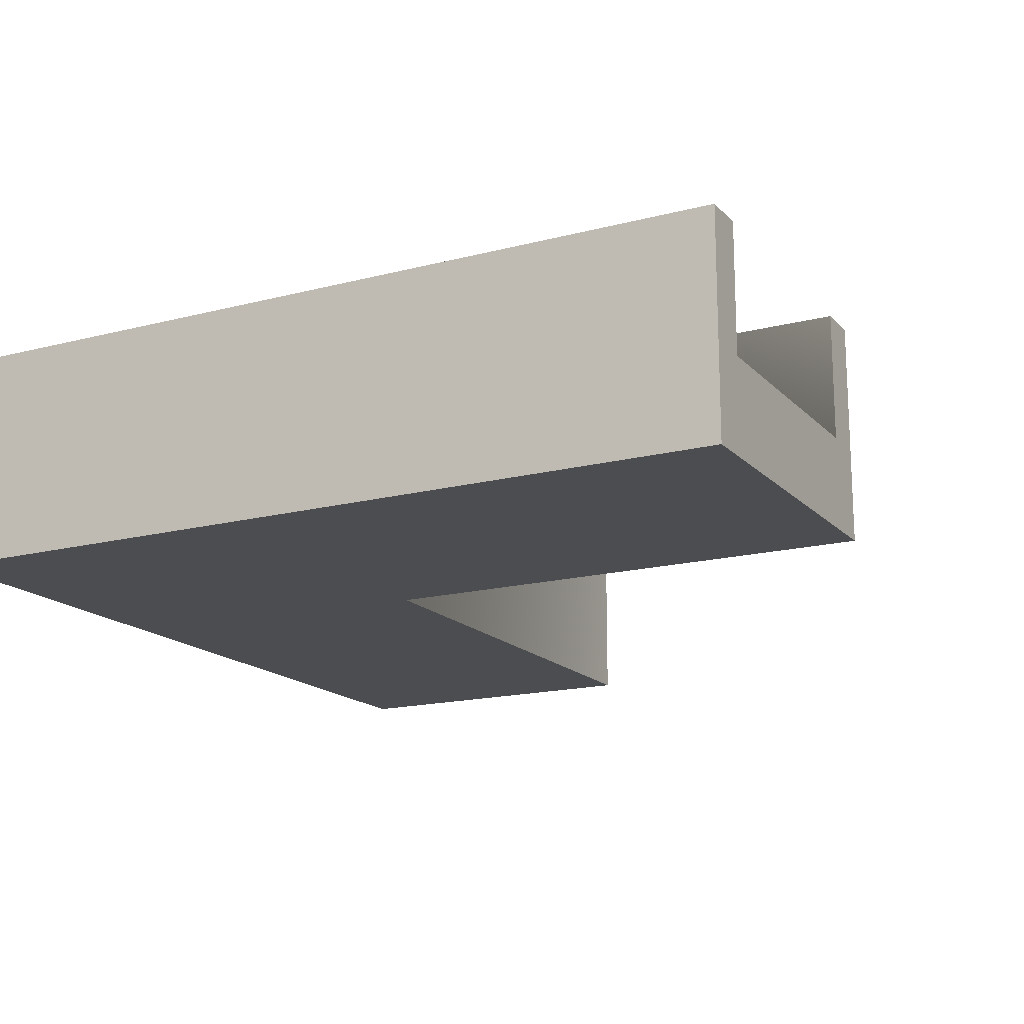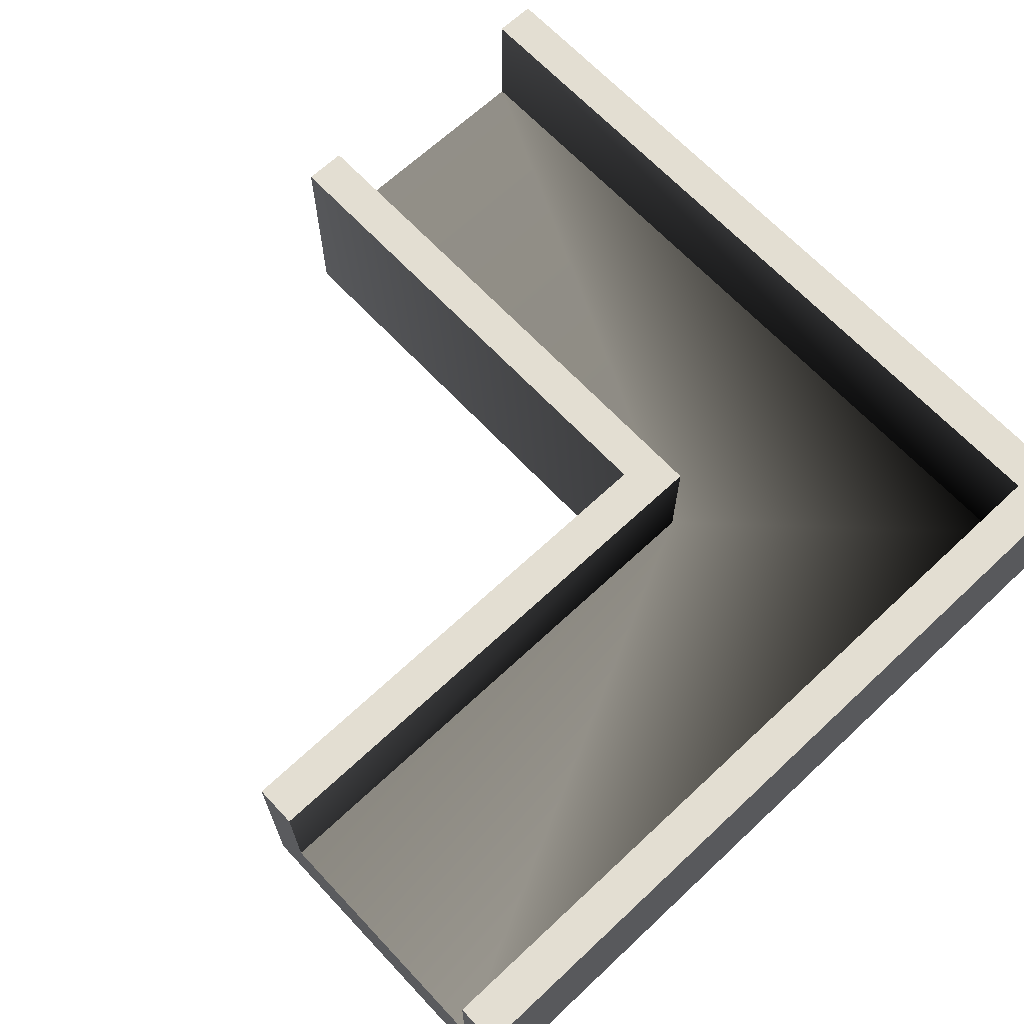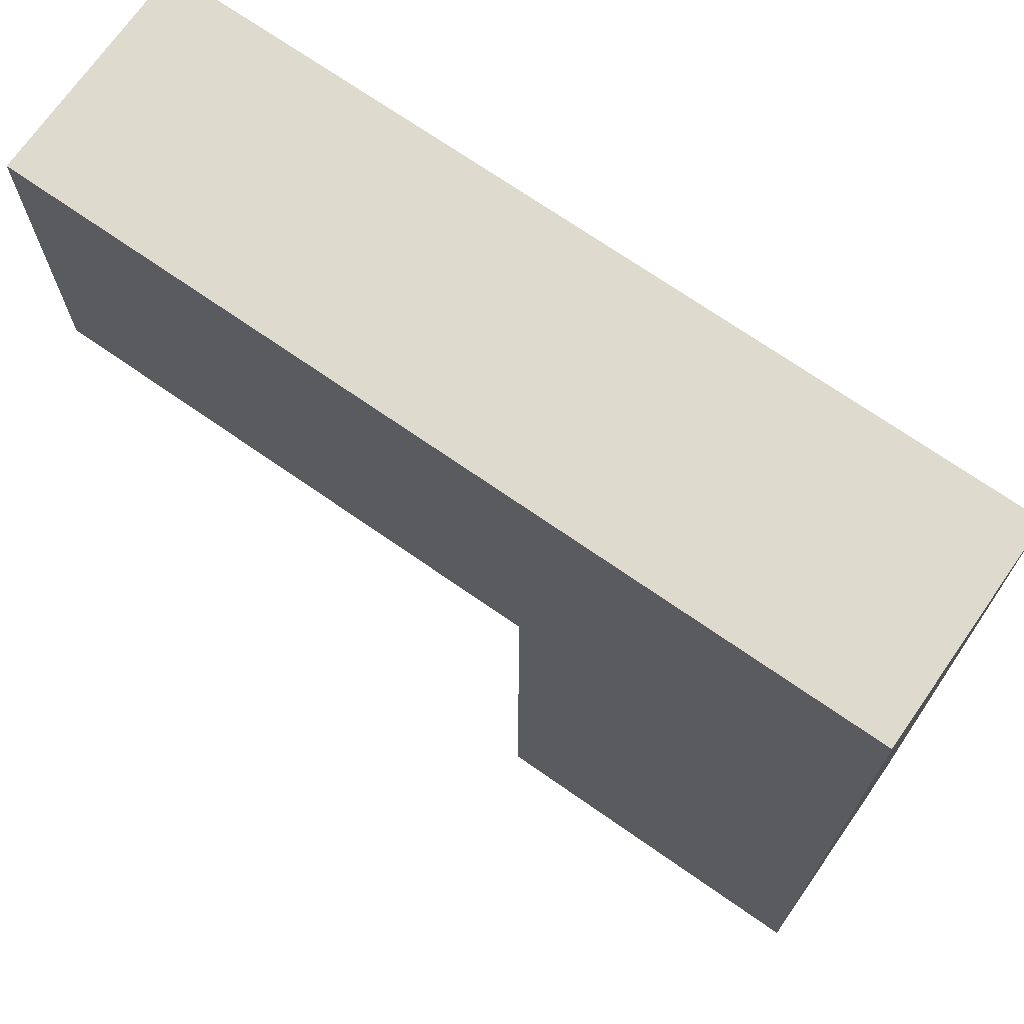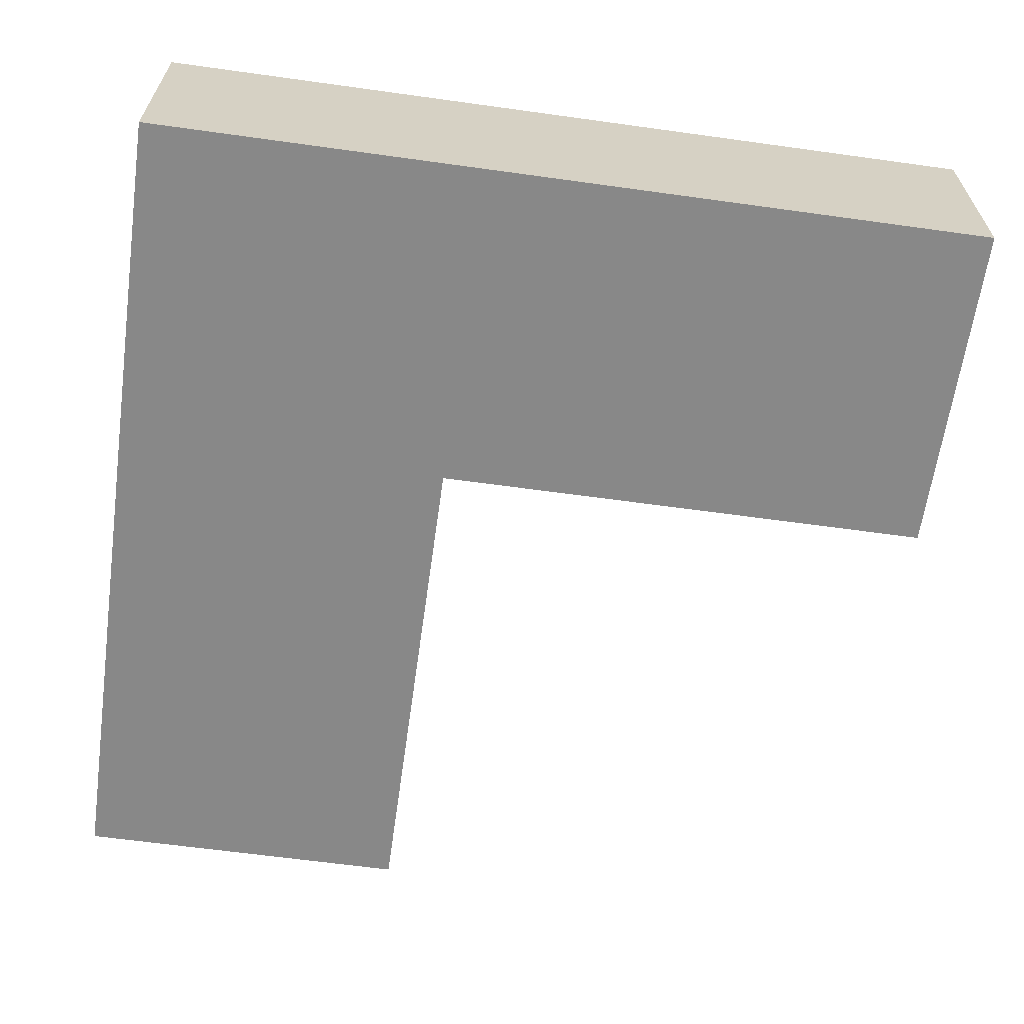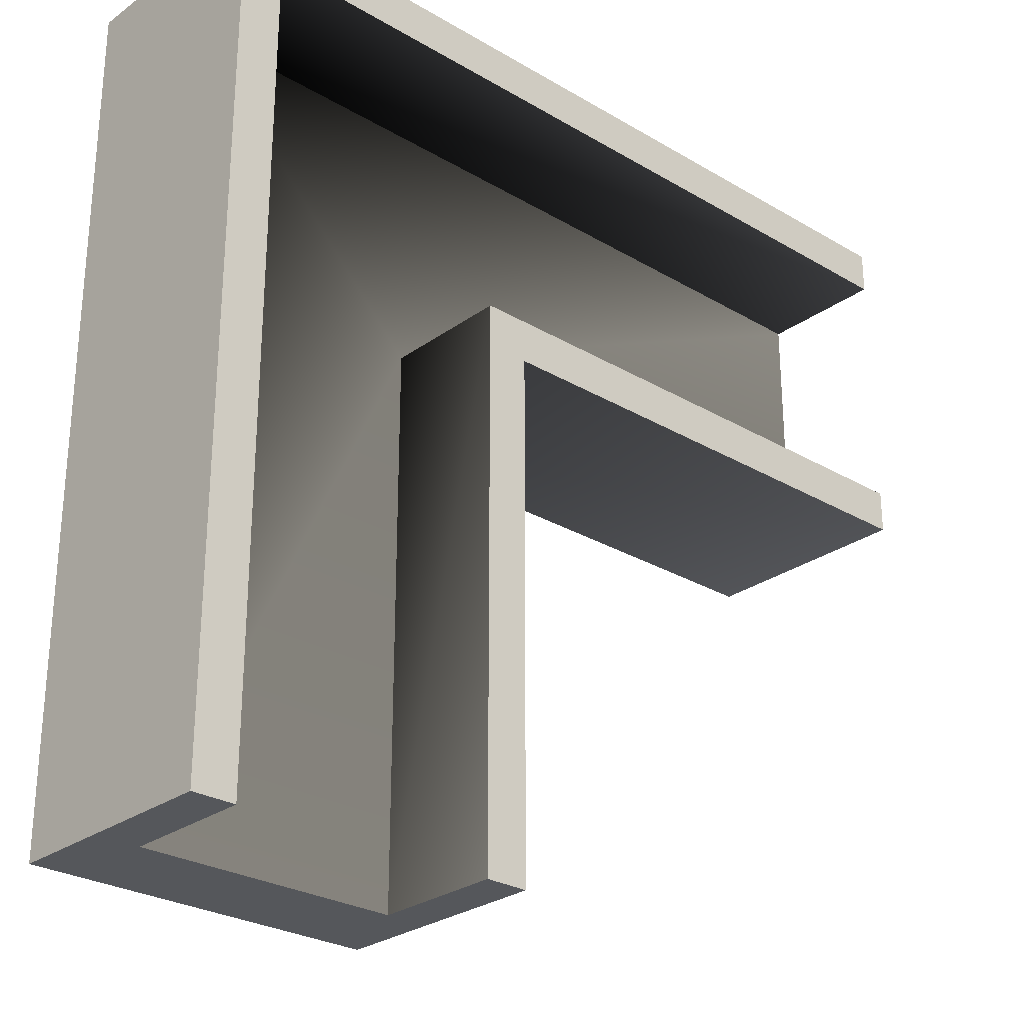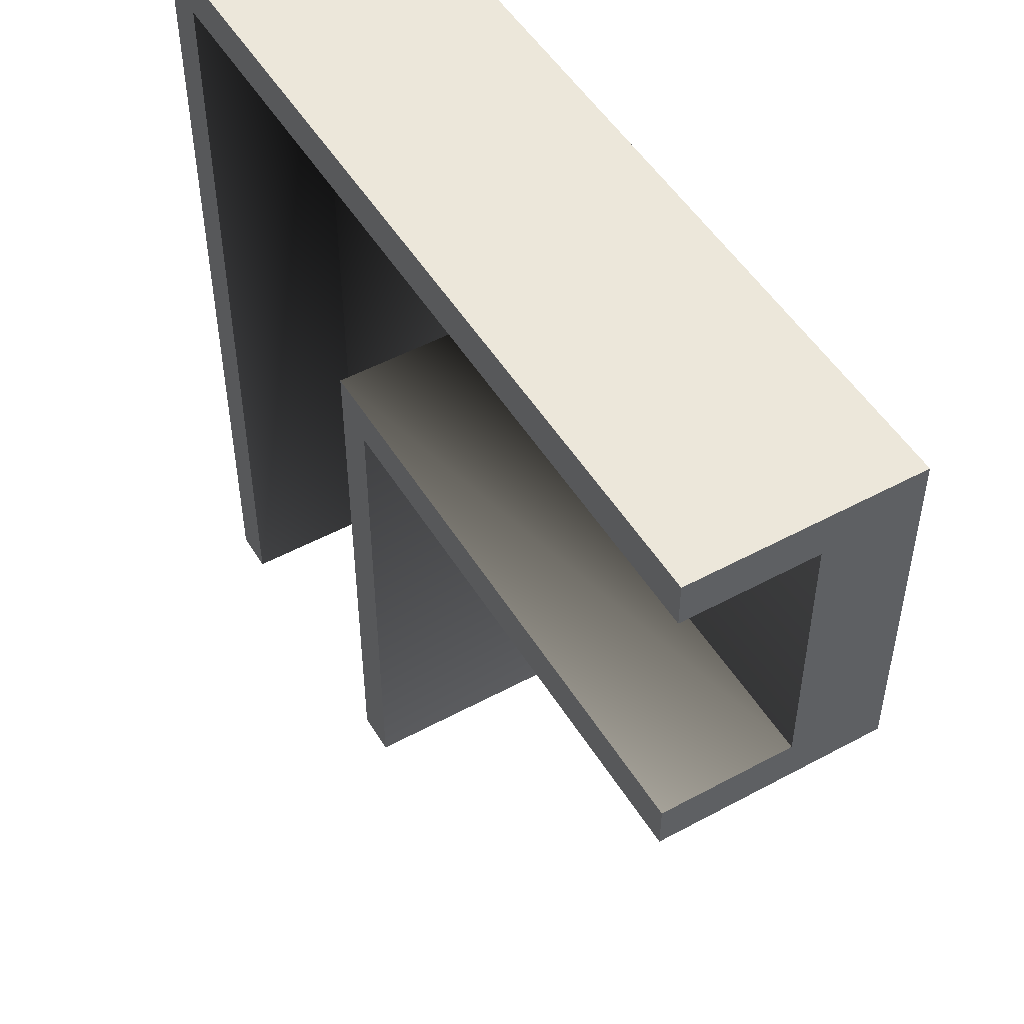
<metadata>
{"format":"obj","ext":"obj","renderer":"f3d","projection":"perspective","resolution":1024,"background":"white","views":[{"elev":-16.5,"azim":117.9,"up":"+Y"},{"elev":66.8,"azim":-43.2,"up":"+Y"},{"elev":71.1,"azim":34.9,"up":"+Z"},{"elev":-63.1,"azim":82.0,"up":"+Y"},{"elev":-27.4,"azim":137.7,"up":"+Z"},{"elev":50.4,"azim":-120.6,"up":"+Z"}]}
</metadata>
<code>
v 0.125 0.125 0.125 0.9961 0.9961 0.9961
v 0.125 -0.0375 -0.5 0.9961 0.9961 0.9961
v 0.125 0.125 -0.5 0.9961 0.9961 0.9961
v 0.125 -0.0375 -0.5 0.9961 0.9961 0.9961
v 0.125 0.125 0.125 0.9961 0.9961 0.9961
v 0.125 -0.0375 0.125 0.9961 0.9961 0.9961
v -0.125 -0.0375 -0.125 0.6745 0.6745 0.6745
v -0.5 0.125 -0.125 0.949 0.949 0.949
v -0.125 0.125 -0.125 0.6863 0.6863 0.6863
v -0.5 0.125 -0.125 0.949 0.949 0.949
v -0.125 -0.0375 -0.125 0.6745 0.6745 0.6745
v -0.5 -0.0375 -0.125 0.9647 0.9647 0.9647
v -0.5 -0.0375 0.125 1 1 1
v 0.125 0.125 0.125 1 1 1
v -0.5 0.125 0.125 1 1 1
v 0.125 0.125 0.125 1 1 1
v -0.5 -0.0375 0.125 1 1 1
v 0.125 -0.0375 0.125 1 1 1
v -0.125 -0.0375 -0.125 0.698 0.698 0.698
v -0.125 0.125 -0.5 0.9529 0.9529 0.9529
v -0.125 -0.0375 -0.5 0.9608 0.9608 0.9608
v -0.125 0.125 -0.5 0.9529 0.9529 0.9529
v -0.125 -0.0375 -0.125 0.698 0.698 0.698
v -0.125 0.125 -0.125 0.6863 0.6863 0.6863
v 0.09375 0.125 0.09362 0.9961 0.9961 0.9961
v 0.125 0.125 -0.5 0.9961 0.9961 0.9961
v 0.09375 0.125 -0.5 0.9961 0.9961 0.9961
v 0.125 0.125 -0.5 0.9961 0.9961 0.9961
v 0.09375 0.125 0.09362 0.9961 0.9961 0.9961
v 0.125 0.125 0.125 0.9961 0.9961 0.9961
v 0.09362 0.125 0.09375 0.9961 0.9961 0.9961
v 0.09375 0.125 0.09362 0.9961 0.9961 0.9961
v 0.09362 0.125 0.09362 0.9961 0.9961 0.9961
v 0.09375 0.125 0.09362 0.9961 0.9961 0.9961
v 0.09362 0.125 0.09375 0.9961 0.9961 0.9961
v 0.125 0.125 0.125 0.9961 0.9961 0.9961
v -0.5 0.125 0.125 0.9961 0.9961 0.9961
v 0.09362 0.125 0.09375 0.9961 0.9961 0.9961
v -0.5 0.125 0.09375 0.9961 0.9961 0.9961
v 0.09362 0.125 0.09375 0.9961 0.9961 0.9961
v -0.5 0.125 0.125 0.9961 0.9961 0.9961
v 0.125 0.125 0.125 0.9961 0.9961 0.9961
v -0.125 0.125 -0.125 0.9961 0.9961 0.9961
v -0.09375 0.125 -0.5 0.9961 0.9961 0.9961
v -0.125 0.125 -0.5 0.9961 0.9961 0.9961
v -0.09375 0.125 -0.5 0.9961 0.9961 0.9961
v -0.125 0.125 -0.125 0.9961 0.9961 0.9961
v -0.09375 0.125 -0.09375 0.9961 0.9961 0.9961
v -0.5 0.125 -0.09375 0.9961 0.9961 0.9961
v -0.125 0.125 -0.125 0.9961 0.9961 0.9961
v -0.5 0.125 -0.125 0.9961 0.9961 0.9961
v -0.125 0.125 -0.125 0.9961 0.9961 0.9961
v -0.5 0.125 -0.09375 0.9961 0.9961 0.9961
v -0.09375 0.125 -0.09375 0.9961 0.9961 0.9961
v 0.125 0.125 -0.5 0.9961 0.9961 0.9961
v 0.09375 0.03125 -0.5 0.9961 0.9961 0.9961
v 0.09375 0.125 -0.5 0.9961 0.9961 0.9961
v 0.09375 0.03125 -0.5 0.9961 0.9961 0.9961
v 0.125 -0.0375 -0.5 0.9961 0.9961 0.9961
v -0.09375 0.03125 -0.5 0.9961 0.9961 0.9961
v 0.125 -0.0375 -0.5 0.9961 0.9961 0.9961
v 0.09375 0.03125 -0.5 0.9961 0.9961 0.9961
v 0.125 0.125 -0.5 0.9961 0.9961 0.9961
v -0.09375 0.03125 -0.5 0.9961 0.9961 0.9961
v -0.125 0.125 -0.5 0.9961 0.9961 0.9961
v -0.09375 0.125 -0.5 0.9961 0.9961 0.9961
v -0.09375 0.03125 -0.5 0.9961 0.9961 0.9961
v -0.125 -0.0375 -0.5 0.9961 0.9961 0.9961
v -0.125 0.125 -0.5 0.9961 0.9961 0.9961
v -0.125 -0.0375 -0.5 0.9961 0.9961 0.9961
v -0.09375 0.03125 -0.5 0.9961 0.9961 0.9961
v 0.125 -0.0375 -0.5 0.9961 0.9961 0.9961
v -0.5 -0.0375 -0.125 0.9961 0.9961 0.9961
v -0.5 0.03125 -0.09375 0.9961 0.9961 0.9961
v -0.5 0.125 -0.125 0.9961 0.9961 0.9961
v -0.5 -0.0375 -0.125 0.9961 0.9961 0.9961
v -0.5 0.03125 0.09375 0.9961 0.9961 0.9961
v -0.5 0.03125 -0.09375 0.9961 0.9961 0.9961
v -0.5 -0.0375 0.125 0.9961 0.9961 0.9961
v -0.5 0.03125 0.09375 0.9961 0.9961 0.9961
v -0.5 -0.0375 -0.125 0.9961 0.9961 0.9961
v -0.5 0.125 0.125 0.9961 0.9961 0.9961
v -0.5 0.03125 0.09375 0.9961 0.9961 0.9961
v -0.5 -0.0375 0.125 0.9961 0.9961 0.9961
v -0.5 0.03125 0.09375 0.9961 0.9961 0.9961
v -0.5 0.125 0.125 0.9961 0.9961 0.9961
v -0.5 0.125 0.09375 0.9961 0.9961 0.9961
v -0.5 0.125 -0.125 0.9961 0.9961 0.9961
v -0.5 0.03125 -0.09375 0.9961 0.9961 0.9961
v -0.5 0.125 -0.09375 0.9961 0.9961 0.9961
v 0.09362 0.03125 0.09375 0.03137 0.03137 0.03137
v 0.09362 0.125 0.09362 0.4118 0.4118 0.4118
v 0.09362 0.03125 0.09362 0.03137 0.03137 0.03137
v 0.09362 0.125 0.09362 0.4118 0.4118 0.4118
v 0.09362 0.03125 0.09375 0.03137 0.03137 0.03137
v 0.09362 0.125 0.09375 0.4118 0.4118 0.4118
v -0.5 0.03125 -0.09375 0.5569 0.5569 0.5569
v -0.09375 0.125 -0.09375 0.3961 0.3961 0.3961
v -0.5 0.125 -0.09375 0.702 0.702 0.702
v -0.09375 0.125 -0.09375 0.3961 0.3961 0.3961
v -0.5 0.03125 -0.09375 0.5569 0.5569 0.5569
v -0.09375 0.03125 -0.09375 0.102 0.102 0.102
v -0.09375 0.03125 -0.09375 0.6235 0.6235 0.6235
v 0.09375 0.03125 0.09362 0.03529 0.03529 0.03529
v 0.09375 0.03125 -0.5 0.6431 0.6431 0.6431
v -0.09375 0.03125 -0.09375 0.6235 0.6235 0.6235
v 0.09375 0.03125 -0.5 0.6431 0.6431 0.6431
v -0.09375 0.03125 -0.5 0.6431 0.6431 0.6431
v 0.09375 0.03125 0.09362 0.03529 0.03529 0.03529
v -0.09375 0.03125 -0.09375 0.6235 0.6235 0.6235
v 0.09362 0.03125 0.09362 0.03529 0.03529 0.03529
v 0.09362 0.03125 0.09362 0.03529 0.03529 0.03529
v -0.09375 0.03125 -0.09375 0.6235 0.6235 0.6235
v 0.09362 0.03125 0.09375 0.03529 0.03529 0.03529
v -0.5 0.03125 0.09375 0.6745 0.6745 0.6745
v -0.09375 0.03125 -0.09375 0.6235 0.6235 0.6235
v -0.5 0.03125 -0.09375 0.6118 0.6118 0.6118
v -0.09375 0.03125 -0.09375 0.6235 0.6235 0.6235
v -0.5 0.03125 0.09375 0.6745 0.6745 0.6745
v 0.09362 0.03125 0.09375 0.03529 0.03529 0.03529
v 0.09362 0.03125 0.09375 0 0 0
v -0.5 0.125 0.09375 0.6863 0.6863 0.6863
v 0.09362 0.125 0.09375 0.4196 0.4196 0.4196
v -0.5 0.125 0.09375 0.6863 0.6863 0.6863
v 0.09362 0.03125 0.09375 0 0 0
v -0.5 0.03125 0.09375 0.5216 0.5216 0.5216
v -0.09375 0.125 -0.09375 0.3922 0.3922 0.3922
v -0.09375 0.03125 -0.5 0.5569 0.5569 0.5569
v -0.09375 0.125 -0.5 0.7176 0.7176 0.7176
v -0.09375 0.03125 -0.5 0.5569 0.5569 0.5569
v -0.09375 0.125 -0.09375 0.3922 0.3922 0.3922
v -0.09375 0.03125 -0.09375 0.1216 0.1216 0.1216
v 0.09375 0.03125 0.09362 0.03137 0.03137 0.03137
v 0.09375 0.125 -0.5 0.6863 0.6863 0.6863
v 0.09375 0.03125 -0.5 0.5529 0.5529 0.5529
v 0.09375 0.125 -0.5 0.6863 0.6863 0.6863
v 0.09375 0.03125 0.09362 0.03137 0.03137 0.03137
v 0.09375 0.125 0.09362 0.4118 0.4118 0.4118
v 0.09375 0.03125 0.09362 0 0 0
v 0.09362 0.125 0.09362 0.4196 0.4196 0.4196
v 0.09375 0.125 0.09362 0.4196 0.4196 0.4196
v 0.09362 0.125 0.09362 0.4196 0.4196 0.4196
v 0.09375 0.03125 0.09362 0 0 0
v 0.09362 0.03125 0.09362 0 0 0
v 0.125 -0.0375 0.125 0.9961 0.9961 0.9961
v -0.125 -0.0375 -0.125 0.9961 0.9961 0.9961
v 0.125 -0.0375 -0.5 0.9961 0.9961 0.9961
v -0.5 -0.0375 0.125 0.9961 0.9961 0.9961
v -0.125 -0.0375 -0.125 0.9961 0.9961 0.9961
v 0.125 -0.0375 0.125 0.9961 0.9961 0.9961
v -0.125 -0.0375 -0.125 0.9961 0.9961 0.9961
v -0.5 -0.0375 0.125 0.9961 0.9961 0.9961
v -0.5 -0.0375 -0.125 0.9961 0.9961 0.9961
v 0.125 -0.0375 -0.5 0.9961 0.9961 0.9961
v -0.125 -0.0375 -0.125 0.9961 0.9961 0.9961
v -0.125 -0.0375 -0.5 0.9961 0.9961 0.9961
f 1 2 3
f 4 5 6
f 7 8 9
f 10 11 12
f 13 14 15
f 16 17 18
f 19 20 21
f 22 23 24
f 25 26 27
f 28 29 30
f 31 32 33
f 34 35 36
f 37 38 39
f 40 41 42
f 43 44 45
f 46 47 48
f 49 50 51
f 52 53 54
f 55 56 57
f 58 59 60
f 61 62 63
f 64 65 66
f 67 68 69
f 70 71 72
f 73 74 75
f 76 77 78
f 79 80 81
f 82 83 84
f 85 86 87
f 88 89 90
f 91 92 93
f 94 95 96
f 97 98 99
f 100 101 102
f 103 104 105
f 106 107 108
f 109 110 111
f 112 113 114
f 115 116 117
f 118 119 120
f 121 122 123
f 124 125 126
f 127 128 129
f 130 131 132
f 133 134 135
f 136 137 138
f 139 140 141
f 142 143 144
f 145 146 147
f 148 149 150
f 151 152 153
f 154 155 156

</code>
